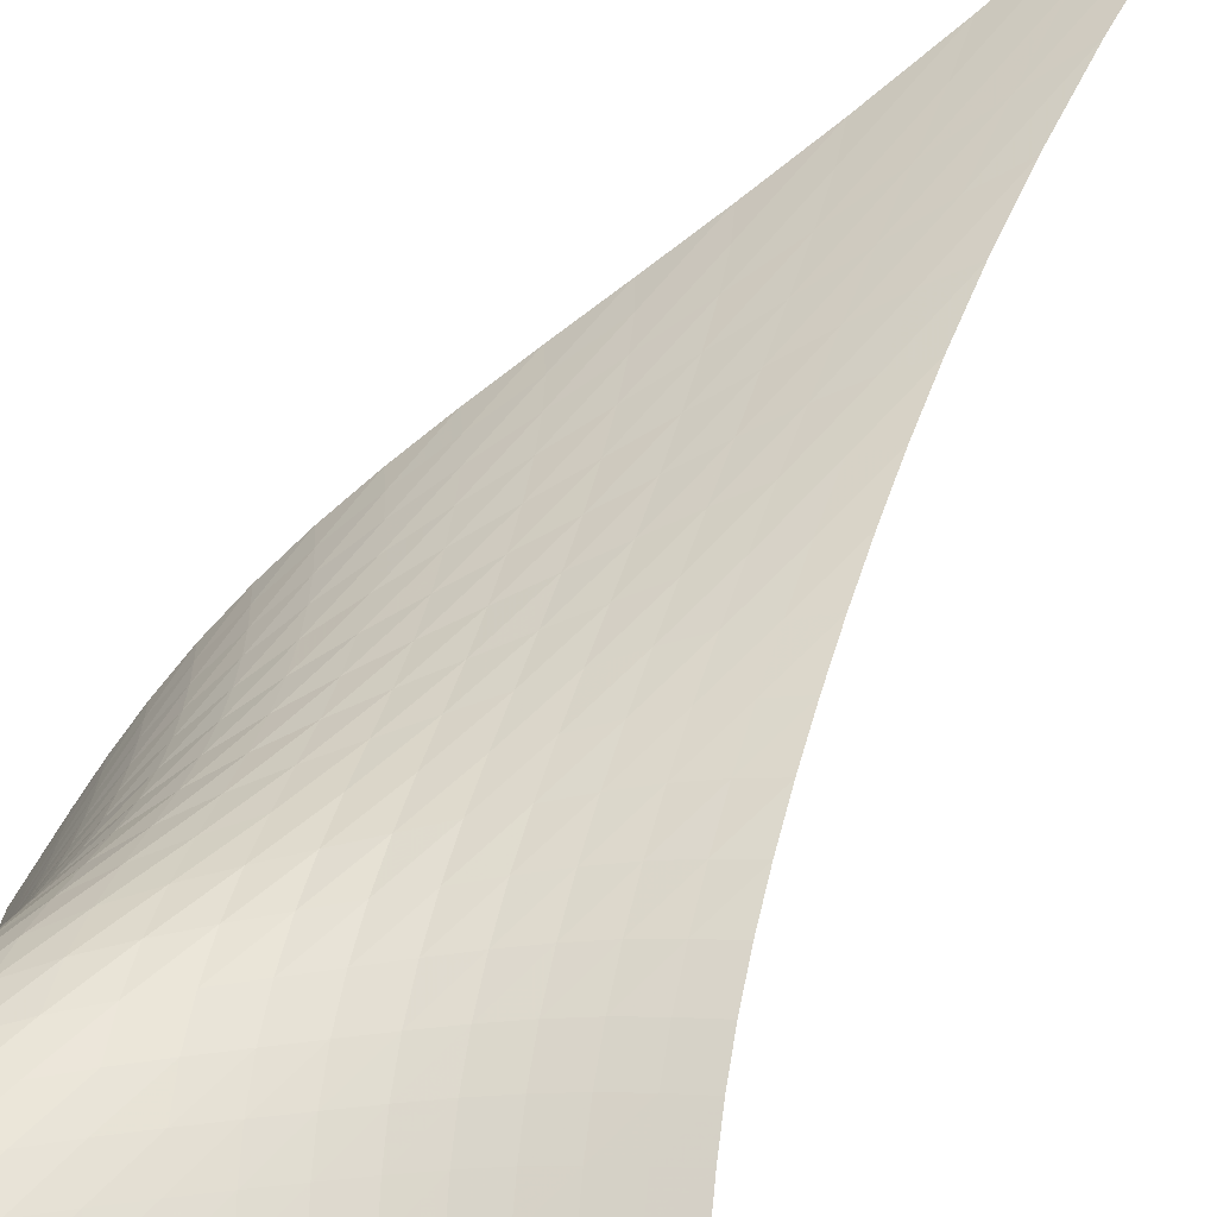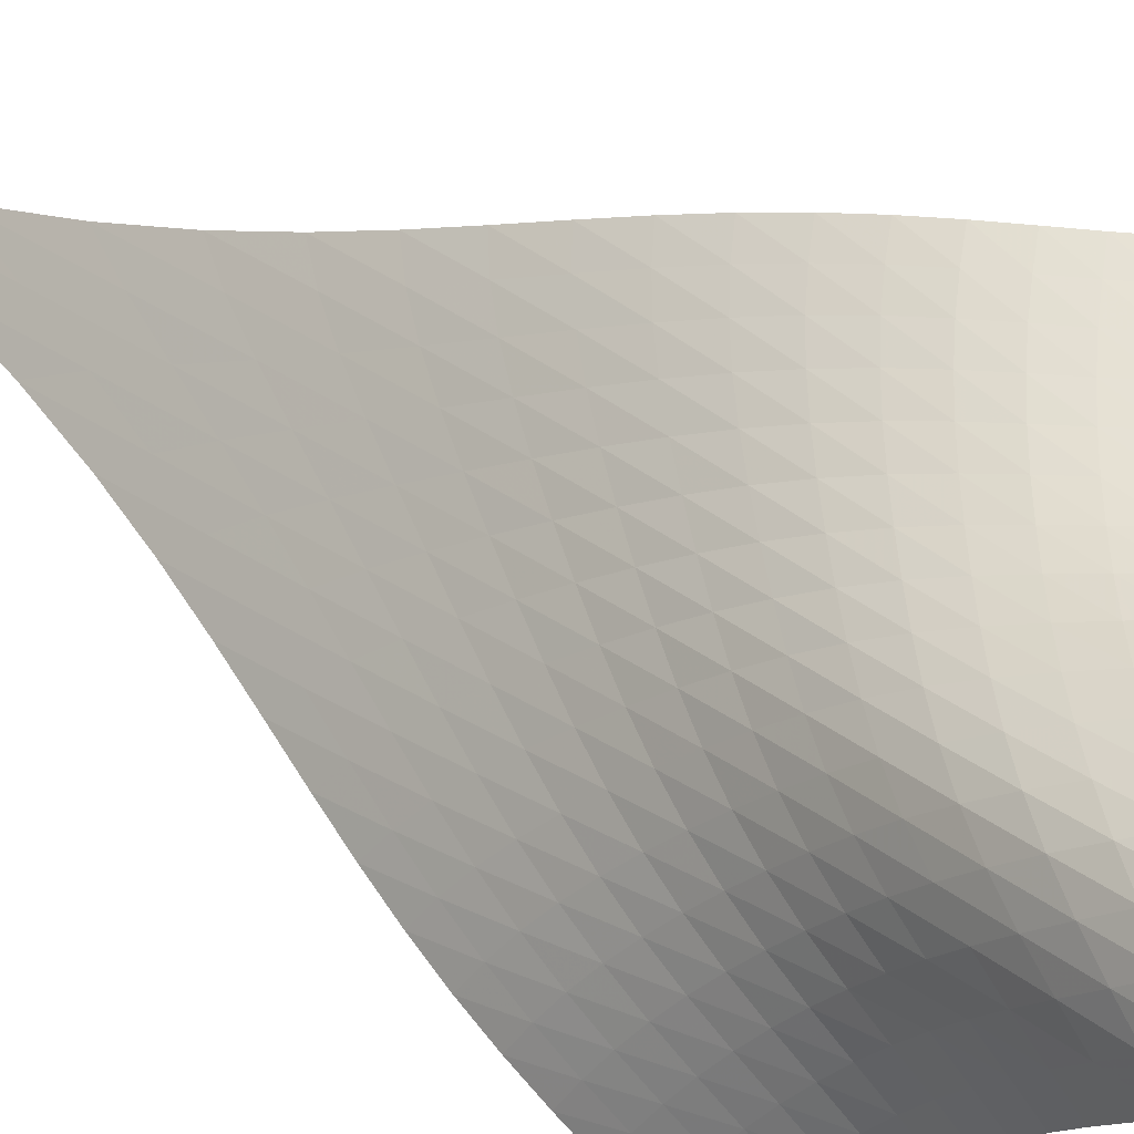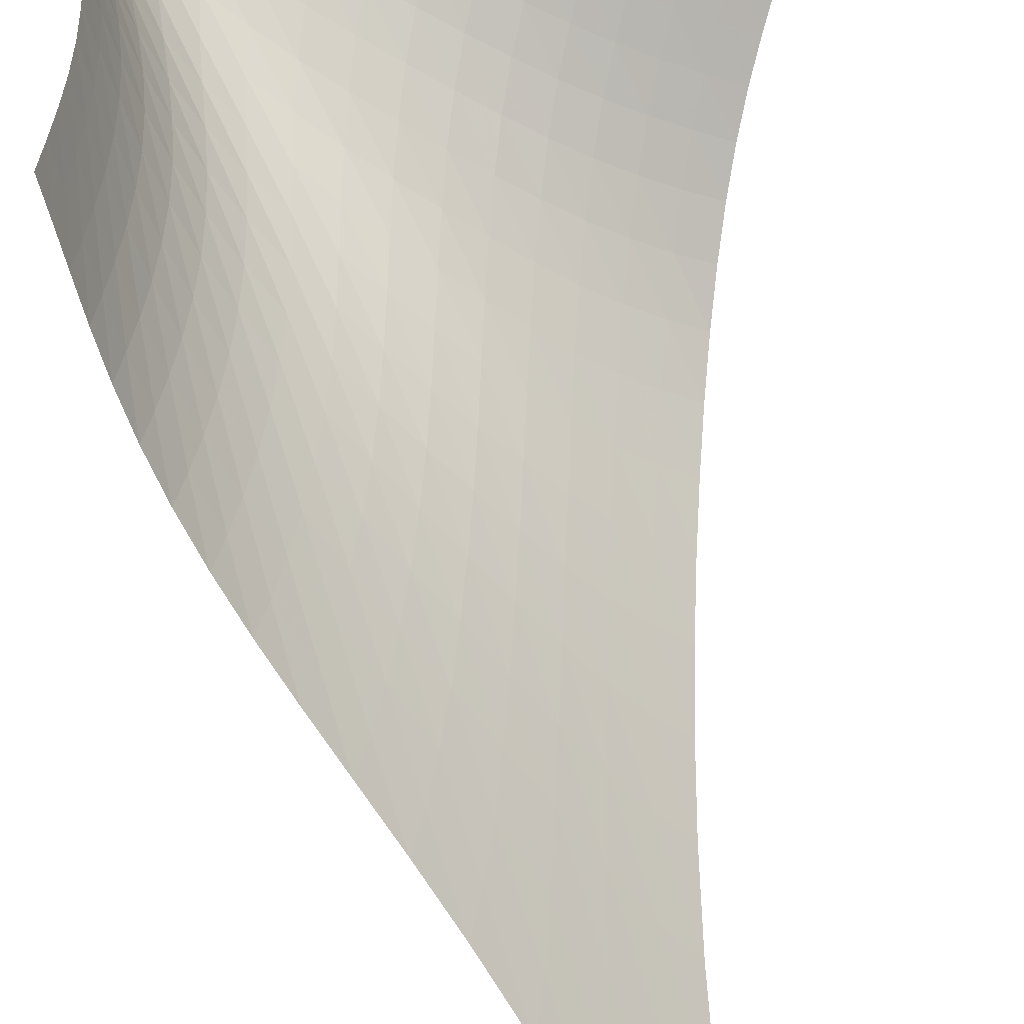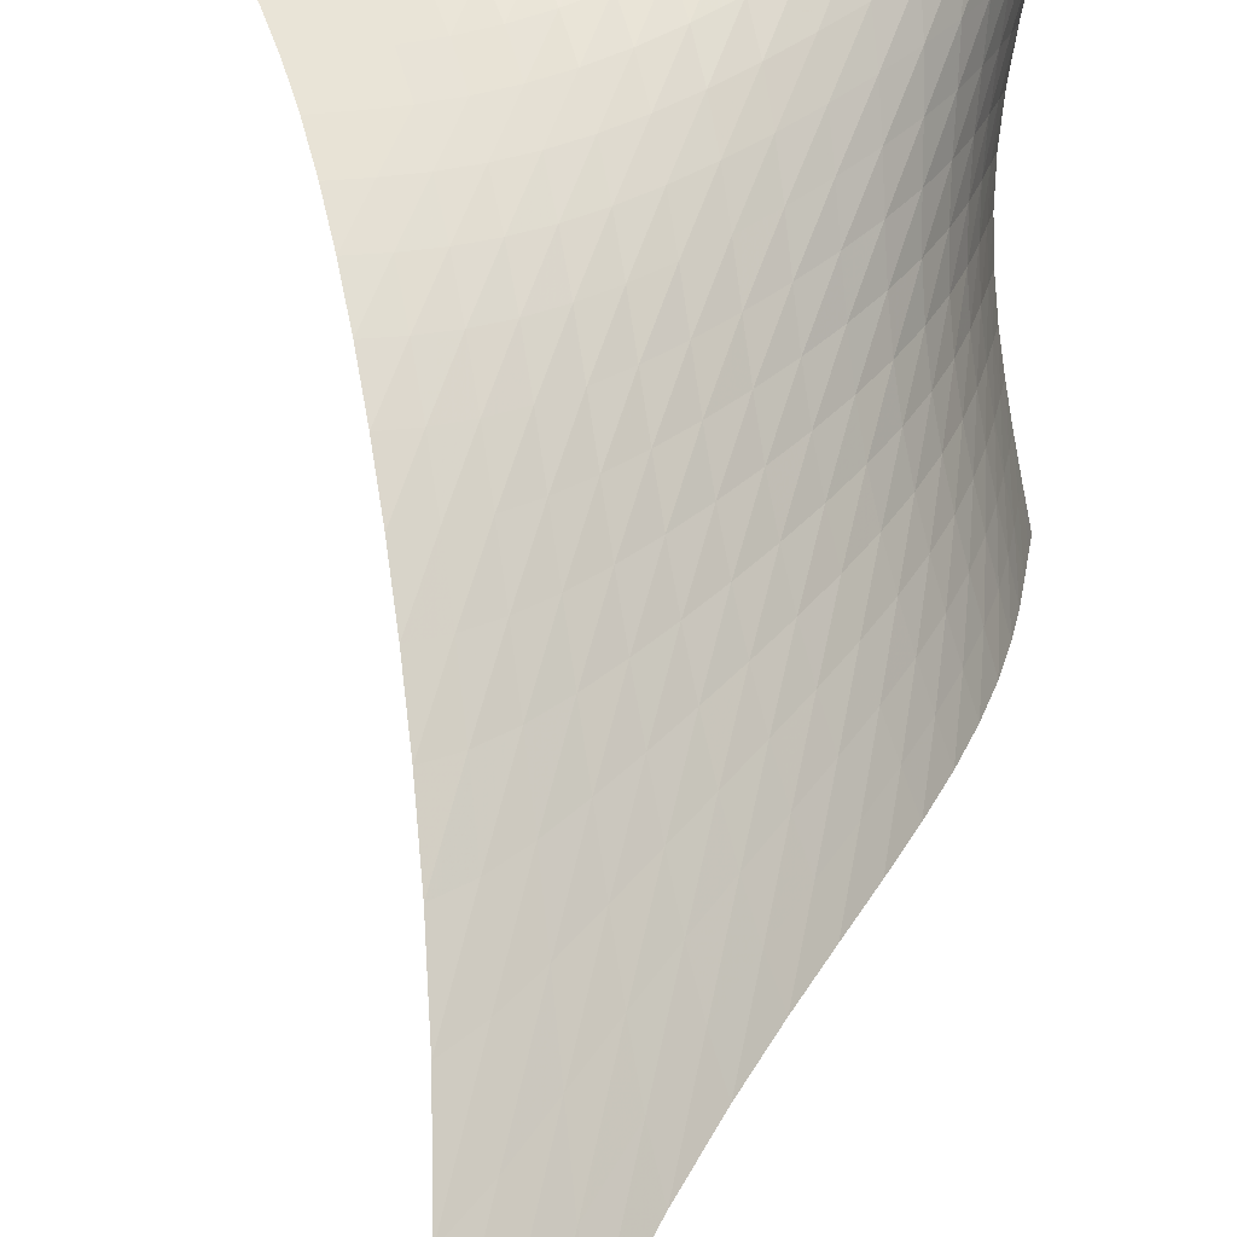
<metadata>
{"format":"obj","ext":"obj","renderer":"f3d","projection":"perspective","resolution":1024,"background":"white","views":[{"elev":77.0,"azim":31.4,"up":"+Z"},{"elev":43.7,"azim":-53.8,"up":"+Z"},{"elev":-79.7,"azim":9.8,"up":"+Z"},{"elev":48.4,"azim":-176.9,"up":"+Z"}]}
</metadata>
<code>
v -6.508 -0.06015 6.508
v -2.325 -23.23 13.72
v -13.72 -23.23 2.325
v -13.03 -32.33 13.03
v -13.65 -22.47 2.695
v -13.58 -21.66 3.06
v -13.49 -20.78 3.411
v -13.36 -19.84 3.748
v -13.17 -18.84 4.07
v -12.9 -17.78 4.379
v -12.55 -16.66 4.677
v -12.12 -15.49 4.965
v -11.62 -14.26 5.244
v -11.06 -12.94 5.514
v -10.44 -11.52 5.772
v -9.778 -9.93 6.013
v -9.064 -8.108 6.227
v -8.29 -5.94 6.396
v -7.44 -3.279 6.496
v -6.496 -3.279 7.44
v -6.396 -5.94 8.29
v -6.227 -8.108 9.064
v -6.013 -9.93 9.778
v -5.772 -11.52 10.44
v -5.514 -12.94 11.06
v -5.244 -14.26 11.62
v -4.965 -15.49 12.12
v -4.677 -16.66 12.55
v -4.379 -17.78 12.9
v -4.07 -18.84 13.17
v -3.748 -19.84 13.36
v -3.411 -20.78 13.49
v -3.06 -21.66 13.58
v -2.695 -22.47 13.65
v -3.024 -23.6 13.54
v -3.711 -23.98 13.37
v -4.385 -24.38 13.21
v -5.052 -24.82 13.07
v -5.718 -25.28 12.97
v -6.394 -25.79 12.92
v -7.083 -26.32 12.94
v -7.787 -26.87 13.02
v -8.504 -27.46 13.16
v -9.23 -28.08 13.34
v -9.959 -28.74 13.52
v -10.68 -29.44 13.66
v -11.38 -30.18 13.7
v -12.02 -30.93 13.62
v -12.57 -31.66 13.39
v -13.39 -31.66 12.57
v -13.62 -30.93 12.02
v -13.7 -30.18 11.38
v -13.66 -29.44 10.68
v -13.52 -28.74 9.959
v -13.34 -28.08 9.23
v -13.16 -27.46 8.504
v -13.02 -26.87 7.787
v -12.94 -26.32 7.083
v -12.92 -25.79 6.394
v -12.97 -25.28 5.718
v -13.07 -24.82 5.052
v -13.21 -24.38 4.385
v -13.37 -23.98 3.711
v -13.54 -23.6 3.024
v -7.251 -5.201 7.251
v -8.012 -7.216 7.073
v -8.739 -9.029 6.868
v -9.432 -10.65 6.64
v -10.09 -12.11 6.398
v -10.71 -13.45 6.147
v -11.29 -14.71 5.889
v -11.81 -15.9 5.624
v -12.26 -17.05 5.35
v -12.63 -18.14 5.065
v -12.93 -19.2 4.765
v -13.14 -20.2 4.449
v -13.29 -21.14 4.115
v -13.39 -22.02 3.763
v -13.46 -22.83 3.396
v -7.073 -7.216 8.012
v -7.763 -8.682 7.763
v -8.444 -10.14 7.517
v -9.109 -11.53 7.268
v -9.754 -12.83 7.019
v -10.37 -14.07 6.77
v -10.96 -15.25 6.521
v -11.49 -16.39 6.269
v -11.97 -17.49 6.009
v -12.36 -18.56 5.737
v -12.68 -19.59 5.449
v -12.92 -20.58 5.14
v -13.09 -21.52 4.81
v -13.2 -22.4 4.458
v -13.29 -23.21 4.088
v -6.868 -9.029 8.739
v -7.517 -10.14 8.444
v -8.164 -11.32 8.164
v -8.805 -12.5 7.895
v -9.437 -13.66 7.636
v -10.05 -14.79 7.386
v -10.64 -15.88 7.144
v -11.19 -16.96 6.904
v -11.68 -18.01 6.659
v -12.11 -19.04 6.401
v -12.45 -20.04 6.124
v -12.71 -21.01 5.823
v -12.9 -21.94 5.497
v -13.03 -22.81 5.144
v -13.12 -23.62 4.77
v -6.64 -10.65 9.432
v -7.268 -11.53 9.109
v -7.895 -12.5 8.805
v -8.519 -13.52 8.519
v -9.14 -14.54 8.251
v -9.753 -15.56 8.001
v -10.35 -16.58 7.765
v -10.91 -17.58 7.536
v -11.42 -18.58 7.305
v -11.87 -19.56 7.061
v -12.24 -20.54 6.796
v -12.52 -21.49 6.504
v -12.73 -22.4 6.181
v -12.87 -23.26 5.827
v -12.98 -24.06 5.447
v -6.398 -12.11 10.09
v -7.019 -12.83 9.754
v -7.636 -13.66 9.437
v -8.251 -14.54 9.14
v -8.866 -15.46 8.866
v -9.479 -16.38 8.617
v -10.08 -17.31 8.388
v -10.66 -18.25 8.171
v -11.19 -19.19 7.955
v -11.66 -20.13 7.726
v -12.06 -21.07 7.474
v -12.37 -22 7.189
v -12.6 -22.9 6.869
v -12.76 -23.75 6.513
v -12.87 -24.54 6.125
v -6.147 -13.45 10.71
v -6.77 -14.07 10.37
v -7.386 -14.79 10.05
v -8.001 -15.56 9.753
v -8.617 -16.38 9.479
v -9.234 -17.22 9.234
v -9.847 -18.08 9.016
v -10.44 -18.95 8.815
v -11 -19.84 8.616
v -11.5 -20.74 8.403
v -11.93 -21.64 8.163
v -12.27 -22.55 7.886
v -12.51 -23.43 7.569
v -12.69 -24.27 7.209
v -12.82 -25.05 6.813
v -5.889 -14.71 11.29
v -6.521 -15.25 10.96
v -7.144 -15.88 10.64
v -7.765 -16.58 10.35
v -8.388 -17.31 10.08
v -9.016 -18.08 9.847
v -9.645 -18.87 9.645
v -10.26 -19.68 9.463
v -10.85 -20.51 9.286
v -11.39 -21.37 9.093
v -11.85 -22.24 8.867
v -12.22 -23.12 8.599
v -12.49 -23.98 8.283
v -12.69 -24.81 7.92
v -12.83 -25.59 7.514
v -5.624 -15.9 11.81
v -6.269 -16.39 11.49
v -6.904 -16.96 11.19
v -7.536 -17.58 10.91
v -8.171 -18.25 10.66
v -8.815 -18.95 10.44
v -9.463 -19.68 10.26
v -10.11 -20.43 10.11
v -10.73 -21.21 9.958
v -11.31 -22.02 9.79
v -11.81 -22.86 9.583
v -12.22 -23.72 9.325
v -12.53 -24.57 9.012
v -12.75 -25.39 8.645
v -12.9 -26.16 8.231
v -5.35 -17.05 12.26
v -6.009 -17.49 11.97
v -6.659 -18.01 11.68
v -7.305 -18.58 11.42
v -7.955 -19.19 11.19
v -8.616 -19.84 11
v -9.286 -20.51 10.85
v -9.958 -21.21 10.73
v -10.62 -21.94 10.62
v -11.24 -22.71 10.48
v -11.79 -23.51 10.3
v -12.25 -24.34 10.06
v -12.6 -25.18 9.751
v -12.85 -25.99 9.382
v -13.03 -26.75 8.959
v -5.065 -18.14 12.63
v -5.737 -18.56 12.36
v -6.401 -19.04 12.11
v -7.061 -19.56 11.87
v -7.726 -20.13 11.66
v -8.403 -20.74 11.5
v -9.093 -21.37 11.39
v -9.79 -22.02 11.31
v -10.48 -22.71 11.24
v -11.15 -23.43 11.15
v -11.75 -24.2 11
v -12.27 -25.01 10.79
v -12.67 -25.83 10.49
v -12.97 -26.63 10.12
v -13.19 -27.38 9.696
v -4.765 -19.2 12.93
v -5.449 -19.59 12.68
v -6.124 -20.04 12.45
v -6.796 -20.54 12.24
v -7.474 -21.07 12.06
v -8.163 -21.64 11.93
v -8.867 -22.24 11.85
v -9.583 -22.86 11.81
v -10.3 -23.51 11.79
v -11 -24.2 11.75
v -11.66 -24.94 11.66
v -12.24 -25.72 11.48
v -12.71 -26.53 11.22
v -13.07 -27.32 10.86
v -13.33 -28.06 10.43
v -4.449 -20.2 13.14
v -5.14 -20.58 12.92
v -5.823 -21.01 12.71
v -6.504 -21.49 12.52
v -7.189 -22 12.37
v -7.886 -22.55 12.27
v -8.599 -23.12 12.22
v -9.325 -23.72 12.22
v -10.06 -24.34 12.25
v -10.79 -25.01 12.27
v -11.48 -25.72 12.24
v -12.12 -26.48 12.12
v -12.66 -27.27 11.9
v -13.09 -28.04 11.57
v -13.41 -28.77 11.15
v -4.115 -21.14 13.29
v -4.81 -21.52 13.09
v -5.497 -21.94 12.9
v -6.181 -22.4 12.73
v -6.869 -22.9 12.6
v -7.569 -23.43 12.51
v -8.283 -23.98 12.49
v -9.012 -24.57 12.53
v -9.751 -25.18 12.6
v -10.49 -25.83 12.67
v -11.22 -26.53 12.71
v -11.9 -27.27 12.66
v -12.5 -28.03 12.5
v -13 -28.8 12.22
v -13.4 -29.52 11.83
v -3.763 -22.02 13.39
v -4.458 -22.4 13.2
v -5.144 -22.81 13.03
v -5.827 -23.26 12.87
v -6.513 -23.75 12.76
v -7.209 -24.27 12.69
v -7.92 -24.81 12.69
v -8.645 -25.39 12.75
v -9.382 -25.99 12.85
v -10.12 -26.63 12.97
v -10.86 -27.32 13.07
v -11.57 -28.04 13.09
v -12.22 -28.8 13
v -12.78 -29.55 12.78
v -13.25 -30.27 12.44
v -3.396 -22.83 13.46
v -4.088 -23.21 13.29
v -4.77 -23.62 13.12
v -5.447 -24.06 12.98
v -6.125 -24.54 12.87
v -6.813 -25.05 12.82
v -7.514 -25.59 12.83
v -8.231 -26.16 12.9
v -8.959 -26.75 13.03
v -9.696 -27.38 13.19
v -10.43 -28.06 13.33
v -11.15 -28.77 13.41
v -11.83 -29.52 13.4
v -12.44 -30.27 13.25
v -12.96 -30.99 12.96
f 289 49 4
f 289 4 50
f 5 79 64
f 5 64 3
f 79 94 63
f 79 63 64
f 94 109 62
f 94 62 63
f 109 124 61
f 109 61 62
f 124 139 60
f 124 60 61
f 139 154 59
f 139 59 60
f 154 169 58
f 154 58 59
f 169 184 57
f 169 57 58
f 184 199 56
f 184 56 57
f 199 214 55
f 199 55 56
f 214 229 54
f 214 54 55
f 229 244 53
f 229 53 54
f 244 259 52
f 244 52 53
f 259 274 51
f 259 51 52
f 274 289 50
f 274 50 51
f 1 20 65
f 1 65 19
f 19 65 66
f 19 66 18
f 18 66 67
f 18 67 17
f 17 67 68
f 17 68 16
f 16 68 69
f 16 69 15
f 15 69 70
f 15 70 14
f 14 70 71
f 14 71 13
f 13 71 72
f 13 72 12
f 12 72 73
f 12 73 11
f 11 73 74
f 11 74 10
f 10 74 75
f 10 75 9
f 9 75 76
f 9 76 8
f 8 76 77
f 8 77 7
f 7 77 78
f 7 78 6
f 6 78 79
f 6 79 5
f 20 21 80
f 20 80 65
f 65 80 81
f 65 81 66
f 66 81 82
f 66 82 67
f 67 82 83
f 67 83 68
f 68 83 84
f 68 84 69
f 69 84 85
f 69 85 70
f 70 85 86
f 70 86 71
f 71 86 87
f 71 87 72
f 72 87 88
f 72 88 73
f 73 88 89
f 73 89 74
f 74 89 90
f 74 90 75
f 75 90 91
f 75 91 76
f 76 91 92
f 76 92 77
f 77 92 93
f 77 93 78
f 78 93 94
f 78 94 79
f 21 22 95
f 21 95 80
f 80 95 96
f 80 96 81
f 81 96 97
f 81 97 82
f 82 97 98
f 82 98 83
f 83 98 99
f 83 99 84
f 84 99 100
f 84 100 85
f 85 100 101
f 85 101 86
f 86 101 102
f 86 102 87
f 87 102 103
f 87 103 88
f 88 103 104
f 88 104 89
f 89 104 105
f 89 105 90
f 90 105 106
f 90 106 91
f 91 106 107
f 91 107 92
f 92 107 108
f 92 108 93
f 93 108 109
f 93 109 94
f 22 23 110
f 22 110 95
f 95 110 111
f 95 111 96
f 96 111 112
f 96 112 97
f 97 112 113
f 97 113 98
f 98 113 114
f 98 114 99
f 99 114 115
f 99 115 100
f 100 115 116
f 100 116 101
f 101 116 117
f 101 117 102
f 102 117 118
f 102 118 103
f 103 118 119
f 103 119 104
f 104 119 120
f 104 120 105
f 105 120 121
f 105 121 106
f 106 121 122
f 106 122 107
f 107 122 123
f 107 123 108
f 108 123 124
f 108 124 109
f 23 24 125
f 23 125 110
f 110 125 126
f 110 126 111
f 111 126 127
f 111 127 112
f 112 127 128
f 112 128 113
f 113 128 129
f 113 129 114
f 114 129 130
f 114 130 115
f 115 130 131
f 115 131 116
f 116 131 132
f 116 132 117
f 117 132 133
f 117 133 118
f 118 133 134
f 118 134 119
f 119 134 135
f 119 135 120
f 120 135 136
f 120 136 121
f 121 136 137
f 121 137 122
f 122 137 138
f 122 138 123
f 123 138 139
f 123 139 124
f 24 25 140
f 24 140 125
f 125 140 141
f 125 141 126
f 126 141 142
f 126 142 127
f 127 142 143
f 127 143 128
f 128 143 144
f 128 144 129
f 129 144 145
f 129 145 130
f 130 145 146
f 130 146 131
f 131 146 147
f 131 147 132
f 132 147 148
f 132 148 133
f 133 148 149
f 133 149 134
f 134 149 150
f 134 150 135
f 135 150 151
f 135 151 136
f 136 151 152
f 136 152 137
f 137 152 153
f 137 153 138
f 138 153 154
f 138 154 139
f 25 26 155
f 25 155 140
f 140 155 156
f 140 156 141
f 141 156 157
f 141 157 142
f 142 157 158
f 142 158 143
f 143 158 159
f 143 159 144
f 144 159 160
f 144 160 145
f 145 160 161
f 145 161 146
f 146 161 162
f 146 162 147
f 147 162 163
f 147 163 148
f 148 163 164
f 148 164 149
f 149 164 165
f 149 165 150
f 150 165 166
f 150 166 151
f 151 166 167
f 151 167 152
f 152 167 168
f 152 168 153
f 153 168 169
f 153 169 154
f 26 27 170
f 26 170 155
f 155 170 171
f 155 171 156
f 156 171 172
f 156 172 157
f 157 172 173
f 157 173 158
f 158 173 174
f 158 174 159
f 159 174 175
f 159 175 160
f 160 175 176
f 160 176 161
f 161 176 177
f 161 177 162
f 162 177 178
f 162 178 163
f 163 178 179
f 163 179 164
f 164 179 180
f 164 180 165
f 165 180 181
f 165 181 166
f 166 181 182
f 166 182 167
f 167 182 183
f 167 183 168
f 168 183 184
f 168 184 169
f 27 28 185
f 27 185 170
f 170 185 186
f 170 186 171
f 171 186 187
f 171 187 172
f 172 187 188
f 172 188 173
f 173 188 189
f 173 189 174
f 174 189 190
f 174 190 175
f 175 190 191
f 175 191 176
f 176 191 192
f 176 192 177
f 177 192 193
f 177 193 178
f 178 193 194
f 178 194 179
f 179 194 195
f 179 195 180
f 180 195 196
f 180 196 181
f 181 196 197
f 181 197 182
f 182 197 198
f 182 198 183
f 183 198 199
f 183 199 184
f 28 29 200
f 28 200 185
f 185 200 201
f 185 201 186
f 186 201 202
f 186 202 187
f 187 202 203
f 187 203 188
f 188 203 204
f 188 204 189
f 189 204 205
f 189 205 190
f 190 205 206
f 190 206 191
f 191 206 207
f 191 207 192
f 192 207 208
f 192 208 193
f 193 208 209
f 193 209 194
f 194 209 210
f 194 210 195
f 195 210 211
f 195 211 196
f 196 211 212
f 196 212 197
f 197 212 213
f 197 213 198
f 198 213 214
f 198 214 199
f 29 30 215
f 29 215 200
f 200 215 216
f 200 216 201
f 201 216 217
f 201 217 202
f 202 217 218
f 202 218 203
f 203 218 219
f 203 219 204
f 204 219 220
f 204 220 205
f 205 220 221
f 205 221 206
f 206 221 222
f 206 222 207
f 207 222 223
f 207 223 208
f 208 223 224
f 208 224 209
f 209 224 225
f 209 225 210
f 210 225 226
f 210 226 211
f 211 226 227
f 211 227 212
f 212 227 228
f 212 228 213
f 213 228 229
f 213 229 214
f 30 31 230
f 30 230 215
f 215 230 231
f 215 231 216
f 216 231 232
f 216 232 217
f 217 232 233
f 217 233 218
f 218 233 234
f 218 234 219
f 219 234 235
f 219 235 220
f 220 235 236
f 220 236 221
f 221 236 237
f 221 237 222
f 222 237 238
f 222 238 223
f 223 238 239
f 223 239 224
f 224 239 240
f 224 240 225
f 225 240 241
f 225 241 226
f 226 241 242
f 226 242 227
f 227 242 243
f 227 243 228
f 228 243 244
f 228 244 229
f 31 32 245
f 31 245 230
f 230 245 246
f 230 246 231
f 231 246 247
f 231 247 232
f 232 247 248
f 232 248 233
f 233 248 249
f 233 249 234
f 234 249 250
f 234 250 235
f 235 250 251
f 235 251 236
f 236 251 252
f 236 252 237
f 237 252 253
f 237 253 238
f 238 253 254
f 238 254 239
f 239 254 255
f 239 255 240
f 240 255 256
f 240 256 241
f 241 256 257
f 241 257 242
f 242 257 258
f 242 258 243
f 243 258 259
f 243 259 244
f 32 33 260
f 32 260 245
f 245 260 261
f 245 261 246
f 246 261 262
f 246 262 247
f 247 262 263
f 247 263 248
f 248 263 264
f 248 264 249
f 249 264 265
f 249 265 250
f 250 265 266
f 250 266 251
f 251 266 267
f 251 267 252
f 252 267 268
f 252 268 253
f 253 268 269
f 253 269 254
f 254 269 270
f 254 270 255
f 255 270 271
f 255 271 256
f 256 271 272
f 256 272 257
f 257 272 273
f 257 273 258
f 258 273 274
f 258 274 259
f 33 34 275
f 33 275 260
f 260 275 276
f 260 276 261
f 261 276 277
f 261 277 262
f 262 277 278
f 262 278 263
f 263 278 279
f 263 279 264
f 264 279 280
f 264 280 265
f 265 280 281
f 265 281 266
f 266 281 282
f 266 282 267
f 267 282 283
f 267 283 268
f 268 283 284
f 268 284 269
f 269 284 285
f 269 285 270
f 270 285 286
f 270 286 271
f 271 286 287
f 271 287 272
f 272 287 288
f 272 288 273
f 273 288 289
f 273 289 274
f 34 2 35
f 34 35 275
f 275 35 36
f 275 36 276
f 276 36 37
f 276 37 277
f 277 37 38
f 277 38 278
f 278 38 39
f 278 39 279
f 279 39 40
f 279 40 280
f 280 40 41
f 280 41 281
f 281 41 42
f 281 42 282
f 282 42 43
f 282 43 283
f 283 43 44
f 283 44 284
f 284 44 45
f 284 45 285
f 285 45 46
f 285 46 286
f 286 46 47
f 286 47 287
f 287 47 48
f 287 48 288
f 288 48 49
f 288 49 289

</code>
